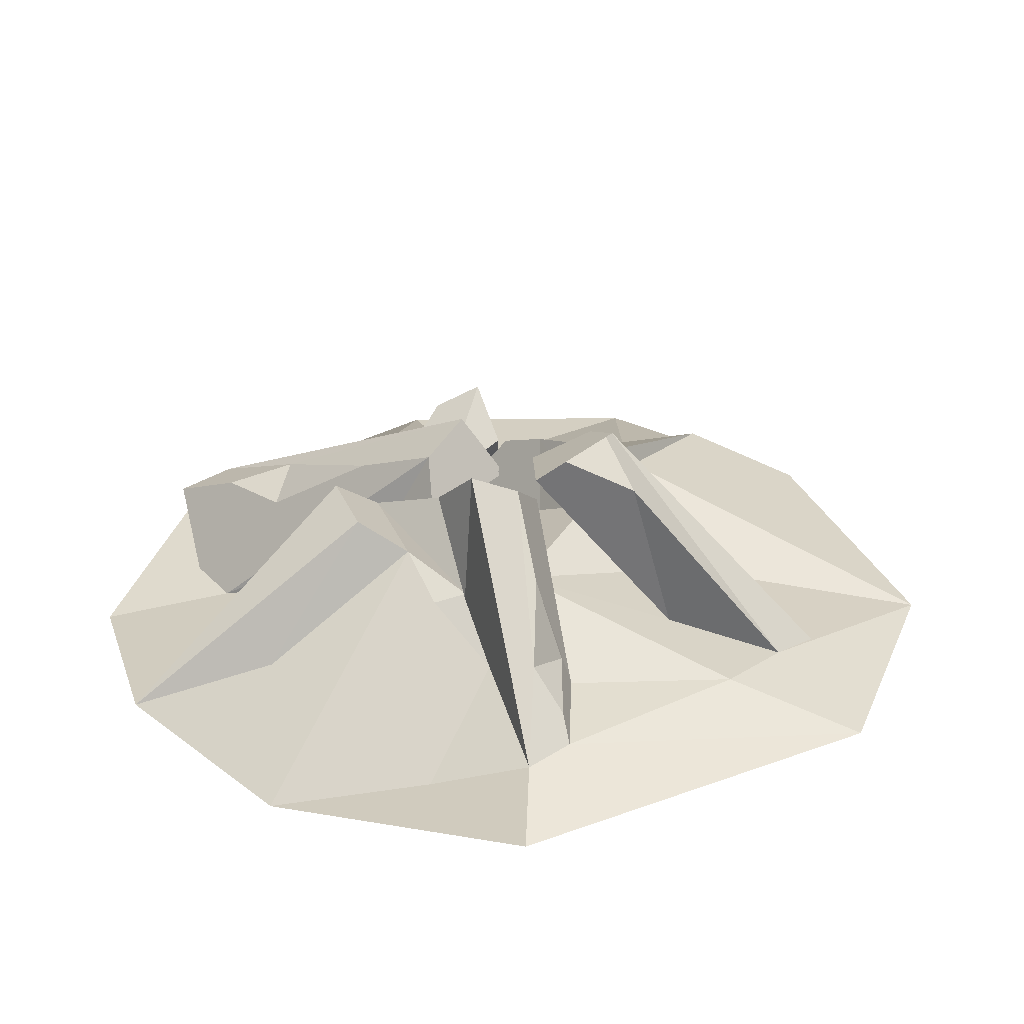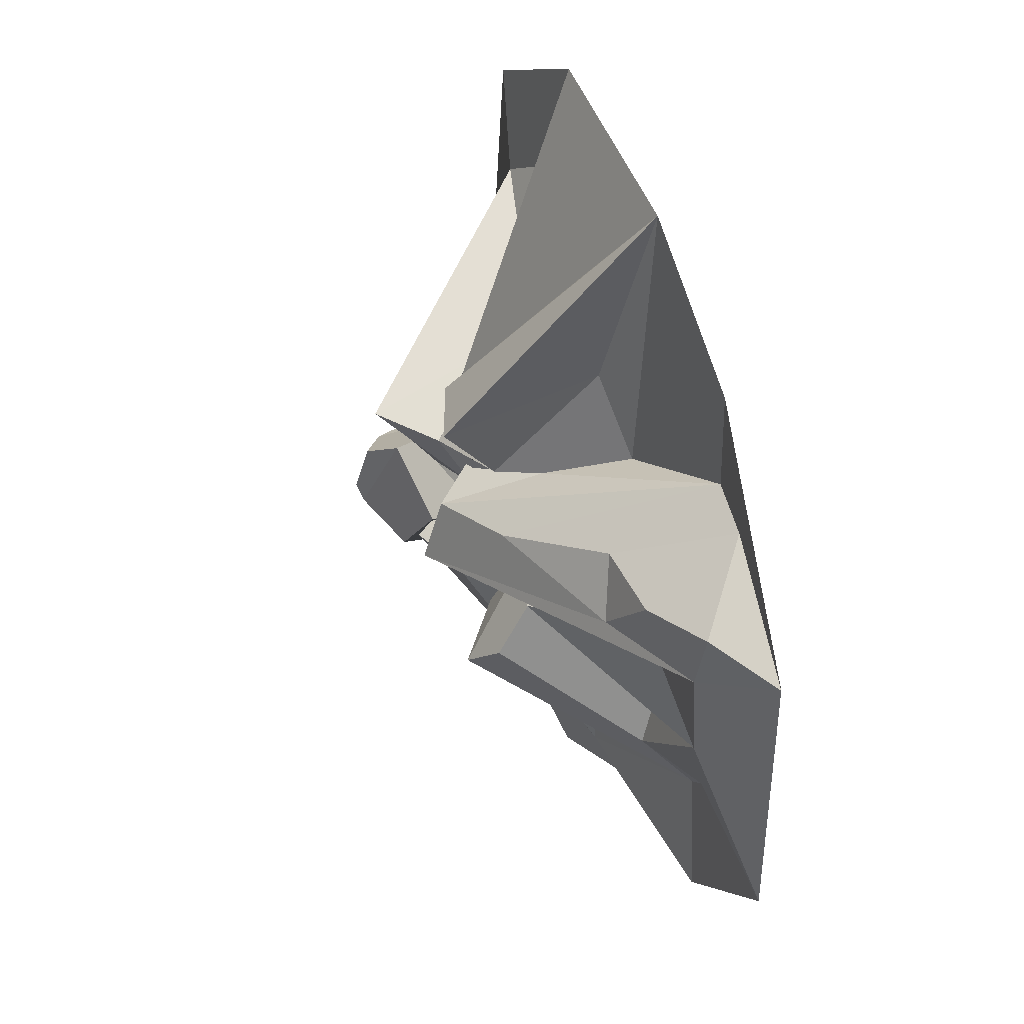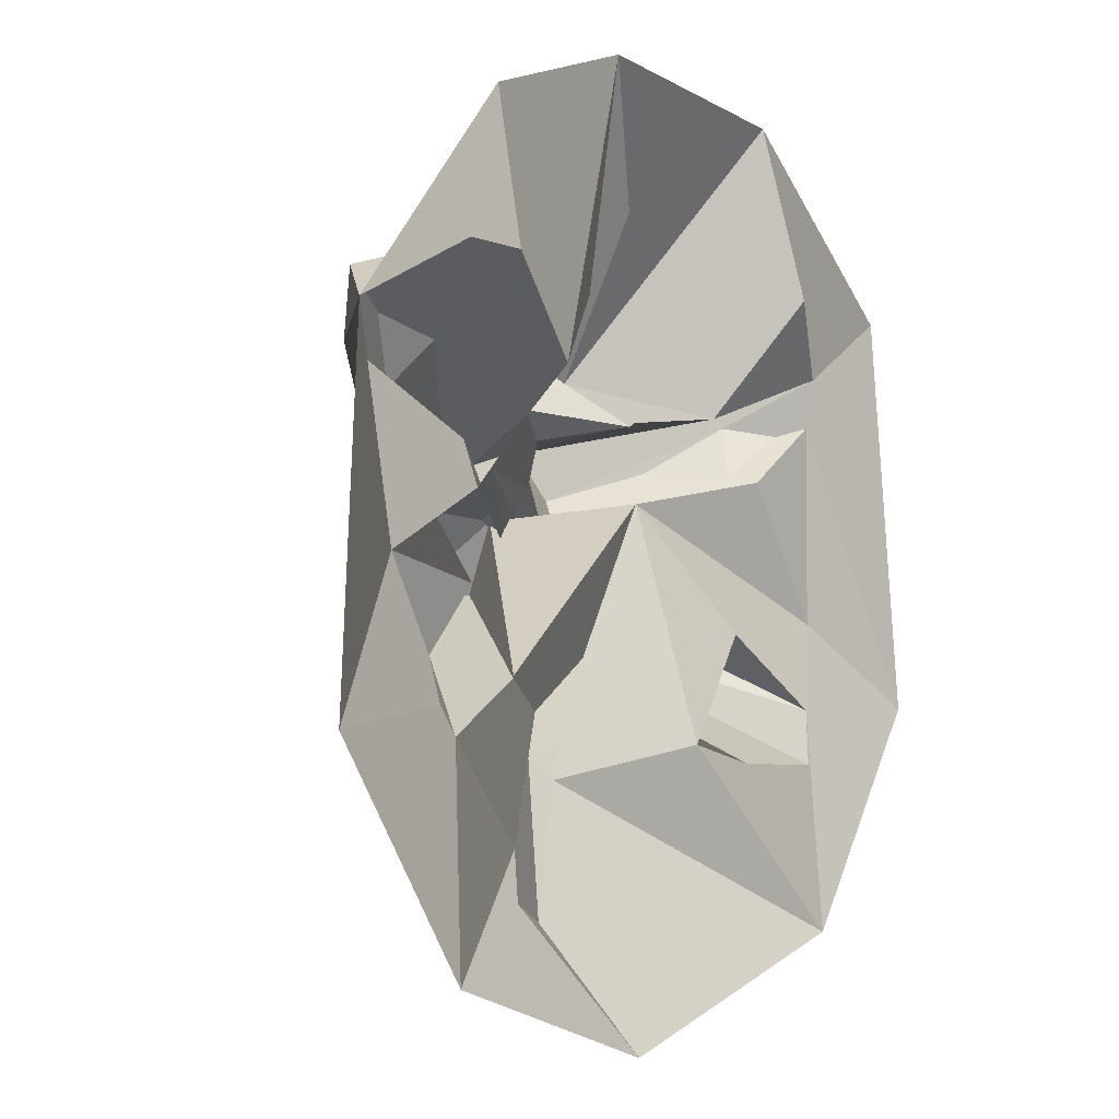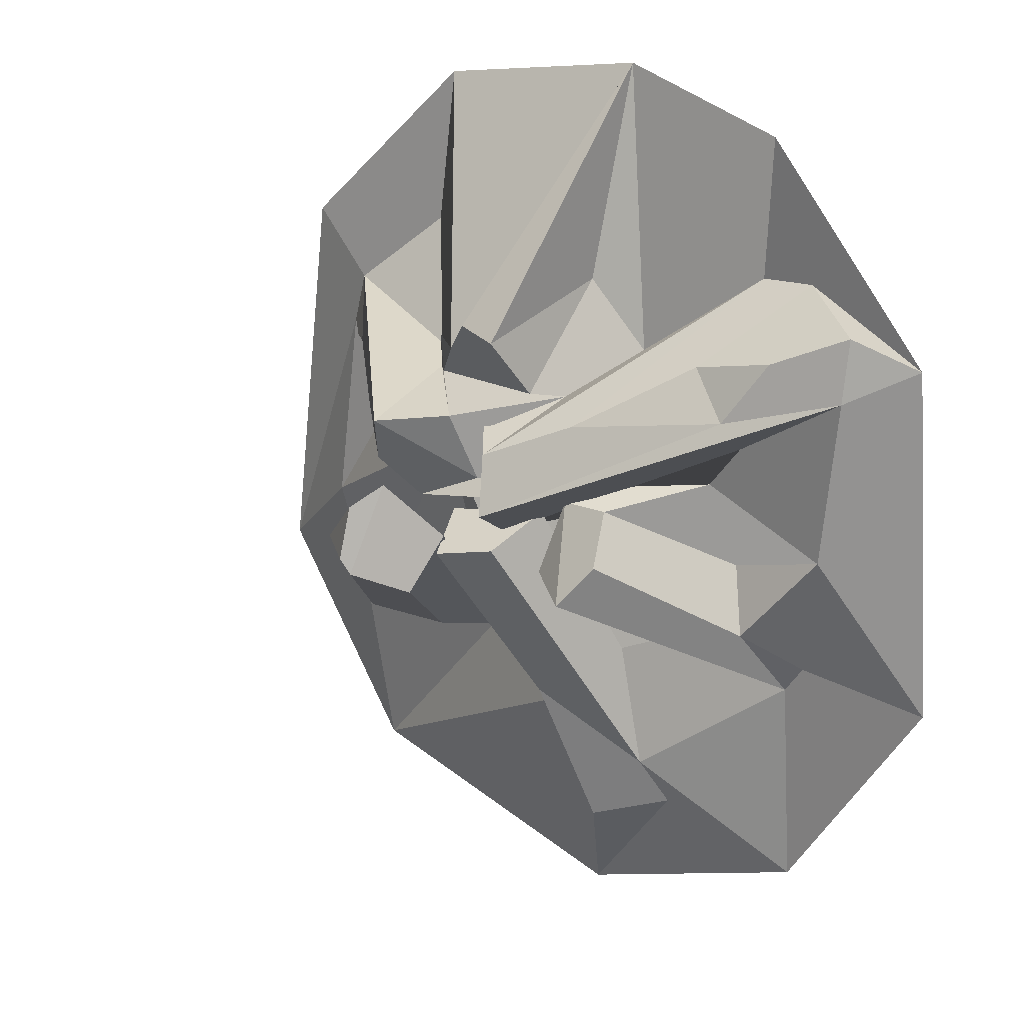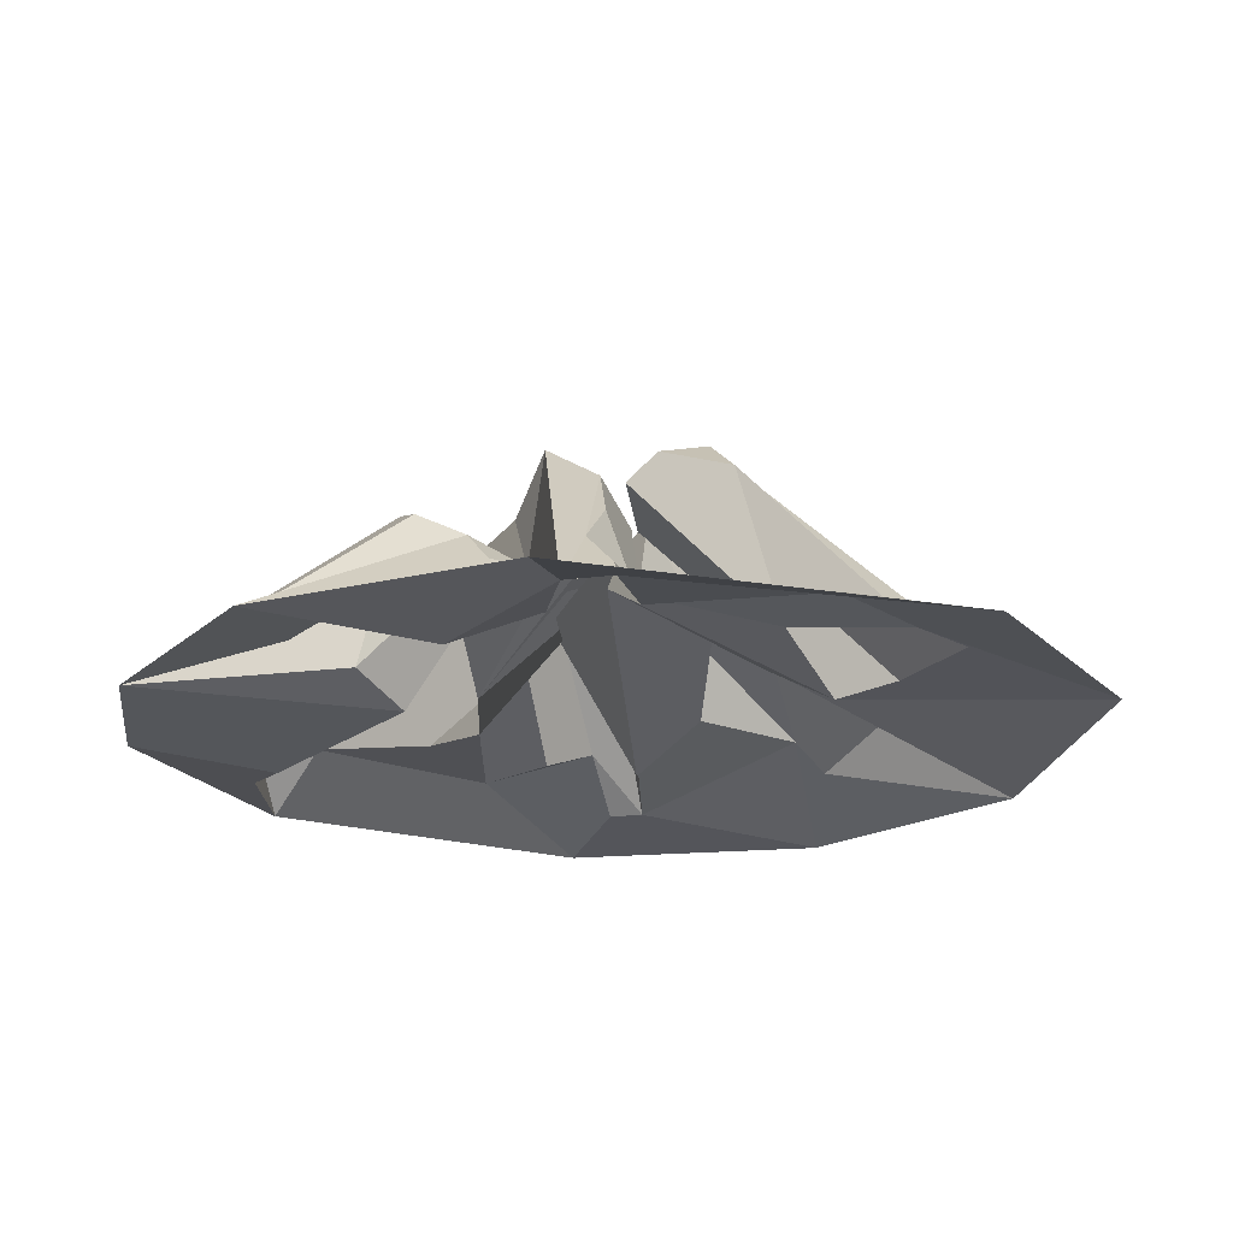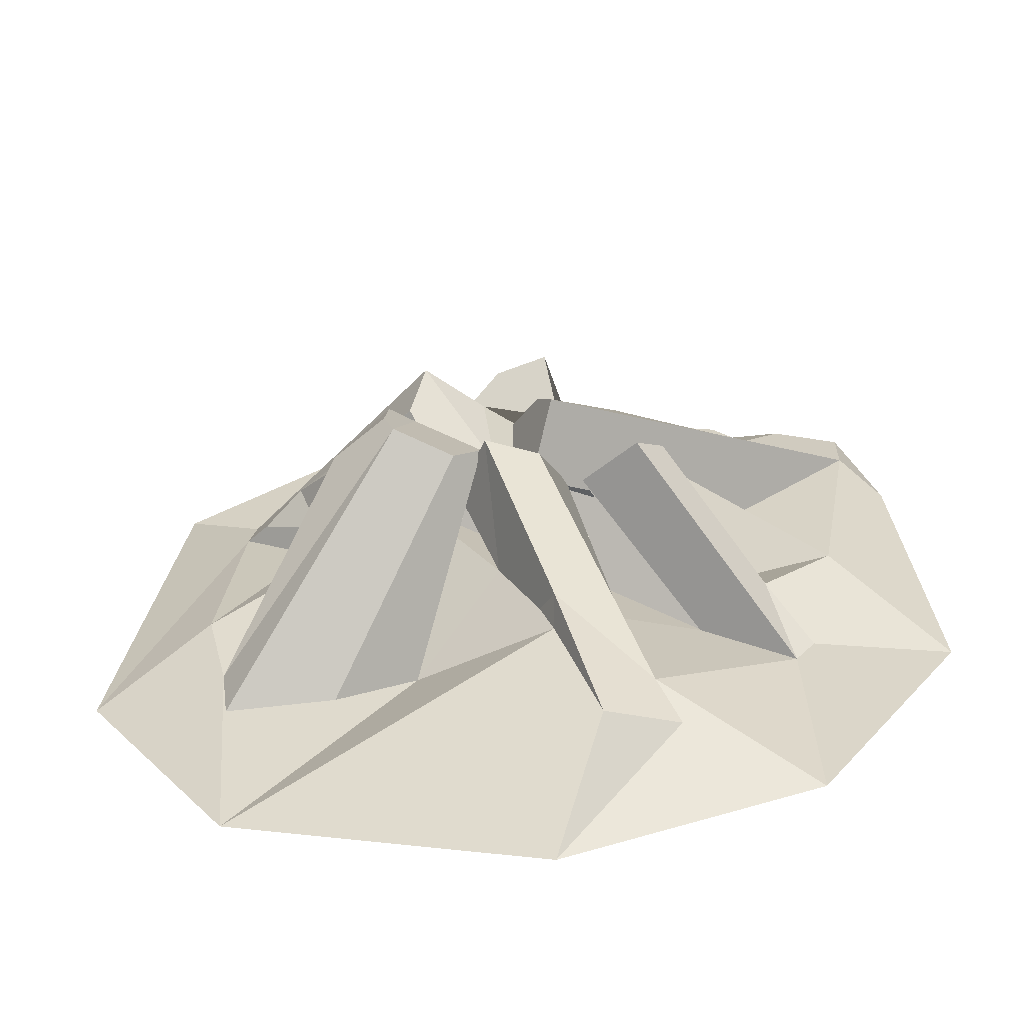
<metadata>
{"format":"obj","ext":"obj","renderer":"f3d","projection":"perspective","resolution":1024,"background":"white","views":[{"elev":30.6,"azim":54.7,"up":"+Y"},{"elev":52.5,"azim":-108.3,"up":"+Z"},{"elev":-1.9,"azim":-52.0,"up":"+Z"},{"elev":19.0,"azim":-139.9,"up":"+Z"},{"elev":-20.1,"azim":65.0,"up":"+Y"},{"elev":-62.6,"azim":-175.4,"up":"+Z"}]}
</metadata>
<code>
v -24.59 168.2 -49.33
v -68.66 161.7 -23.69
v -51.97 167.8 -0.3163
v -12.95 173.8 -53.27
v -29.27 165.2 -17.22
v -6.623 180.8 -29.79
v -16.73 171.4 -22.56
v -25.46 190.6 -0.938
v -21.17 194.6 -7.141
v -5.342 191.6 -2.468
v -12.09 187.7 -5.48
v -57.56 170.2 37.34
v -5.337 193.6 14.3
v -13.37 182.7 5.338
v -7.847 197.4 5.447
v -34.65 159.6 41.13
v -9.232 183.6 2.986
v -9.773 178.3 21.31
v 29.01 165.4 -31.5
v 8.666 184.6 -0.02538
v 2.304 177.3 -14.89
v 3.14 195.3 -3.832
v -16.08 165.9 27.53
v 46.27 165.2 -32.3
v -47.19 163.3 -20.86
v 3.977 192.6 -1.719
v 7.952 196.6 -11.4
v -3.702 186.3 -0.8176
v -25.18 172.8 12.13
v 44.82 161.7 -58.73
v 50.72 168.2 -9.6
v 68.66 161.7 -23.69
v 14.75 195.3 5.407
v 31.98 169.6 -11.26
v 17.14 201 -9.164
v -37.13 161.7 64
v 1.315 185.4 17.87
v 16.08 177.6 8.967
v -8.512 185.8 23.2
v -40.26 171.3 -14.39
v 11.77 189.3 3
v 2.361 186 6.944
v 15.82 195.2 9.98
v -6.753 193.2 32.55
v 13.04 198.9 17.6
v 3.891 191.1 18.38
v -9.611 161.7 72.68
v -29.29 165.3 -17.57
v 1.662 190.3 33.46
v 1.513 168 51.74
v 47.85 166.5 22.31
v 60.27 161.7 40.03
v 34.65 158.3 41.13
v -36.16 167 -4.467
v -23.21 185.1 6.472
v 28.18 161.7 67.71
v -65.08 161.7 31.71
v -6.196 176.4 -32.96
v -32.16 169.4 8.967
v -36.87 168 15.41
v -44.23 160.5 41.73
v -4.039 176.8 -27.21
v -21.09 171.7 -42
v 16.08 165.9 -28.17
v -4.805 161.7 -72.68
v -57.29 171.5 27.35
v 24.97 168.9 22.4
v 35.7 167.9 12.94
v 16.73 178.3 21.75
v -44.82 161.7 -58.73
v -43.98 163.3 -25.25
v -7.409 168.6 38.56
v 47.4 166.3 -23.53
v 16.08 178.7 21.12
v 8.273 185.6 27.67
v 47.23 164.7 30
v 16.08 179.3 27.53
v -46.56 175.2 32.49
v -18.41 187.8 20.07
v -40.49 178.8 22.81
v -33.73 176.1 30
v 27.33 195.3 -6.157
v 18.69 201.8 -6.572
v 18.46 199.5 1.84
v 44.04 169.9 20.84
v 27.52 184.7 14.49
v 37.45 175.8 22.06
v 34.06 172.5 13.85
f 3 2 57 66
f 4 1 63 6
f 71 40 8 9
f 48 71 9 11
f 10 63 7 17
f 66 12 78 80
f 66 80 15
f 15 80 79 13
f 6 63 10 22
f 5 48 11 14
f 18 16 23
f 27 19 64 26
f 14 9 8 55
f 9 14 11
f 39 18 23 72
f 35 24 19 27
f 25 40 71
f 10 17 20 22
f 13 18 37
f 73 31 32 30
f 73 30 24
f 64 19 30
f 30 19 24
f 47 23 16 36
f 34 33 26 64
f 84 82 83
f 28 15 13 37
f 41 68 38
f 43 41 42 45
f 44 72 47
f 45 42 46
f 51 32 31
f 39 44 49 75
f 50 49 47
f 47 49 44
f 88 86 87
f 52 32 51 76
f 8 40 54 55
f 52 76 53 56
f 36 16 61
f 57 36 61
f 58 64 30
f 17 7 21 20
f 61 12 57
f 59 60 28 29
f 13 79 16
f 16 79 81 61
f 61 81 78 12
f 13 16 18
f 62 6 22 21
f 22 20 21
f 62 58 6
f 4 6 58
f 65 4 58 30
f 44 39 72
f 68 41 43 86
f 86 88 68
f 51 68 88 85
f 60 59 3 66
f 51 31 68
f 67 76 45 69
f 45 46 69
f 49 50 75
f 15 28 60 66
f 12 66 57
f 3 59 55 54
f 54 40 3
f 3 40 25 2
f 70 2 25 71
f 70 71 63
f 29 28 37 18
f 69 46 74
f 75 67 77
f 77 67 69 74
f 63 1 70
f 65 70 1
f 65 1 4
f 38 5 14 41
f 42 41 14 29
f 29 18 46 42
f 14 55 59 29
f 21 38 64
f 64 58 62 21
f 56 53 67 75
f 77 74 75
f 67 53 76
f 38 31 73 34
f 34 64 38
f 31 38 68
f 56 75 50 47
f 75 74 39
f 39 74 46 18
f 23 47 72
f 63 71 48 7
f 38 21 5
f 48 5 21 7
f 81 80 78
f 79 80 81
f 24 35 73
f 73 35 83 82
f 27 26 33 35
f 83 35 33 84
f 73 82 34
f 84 33 34 82
f 43 45 76 87
f 76 51 85 87
f 43 87 86
f 87 85 88

</code>
